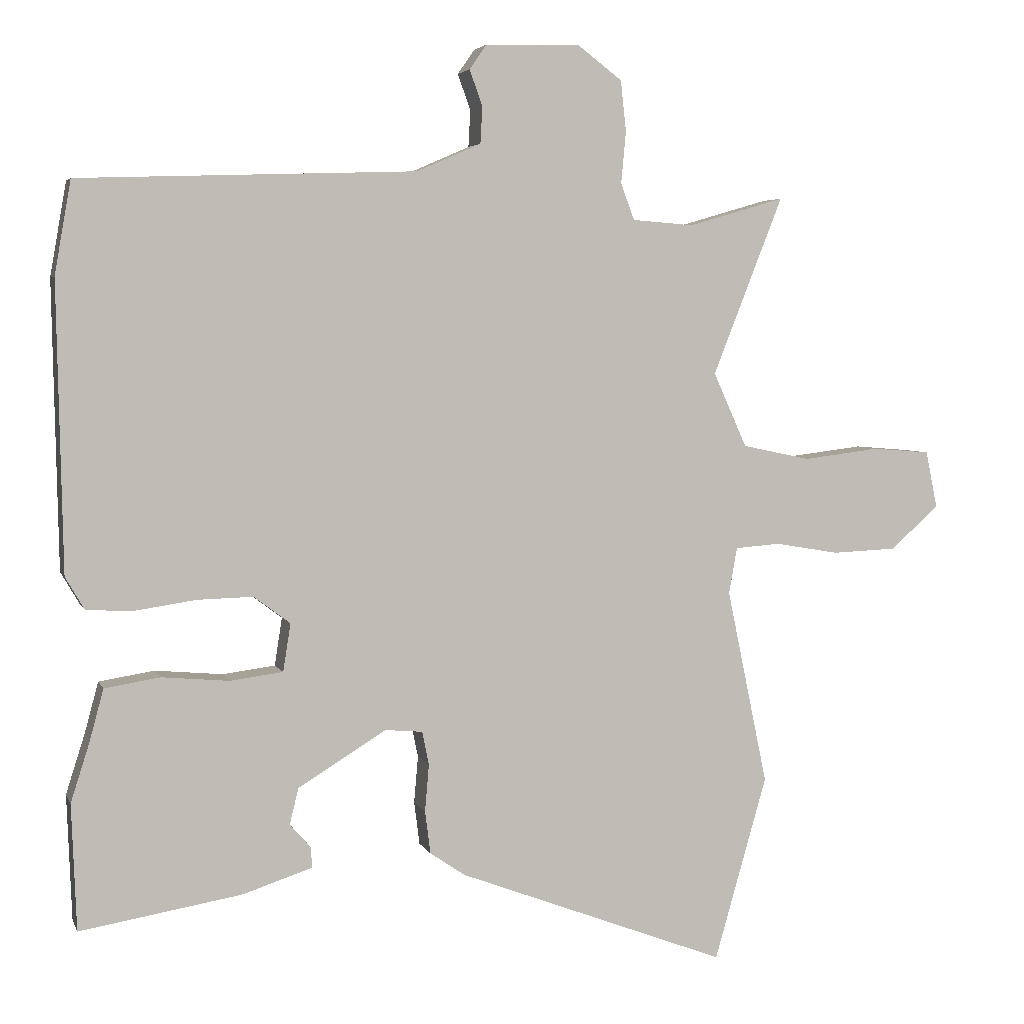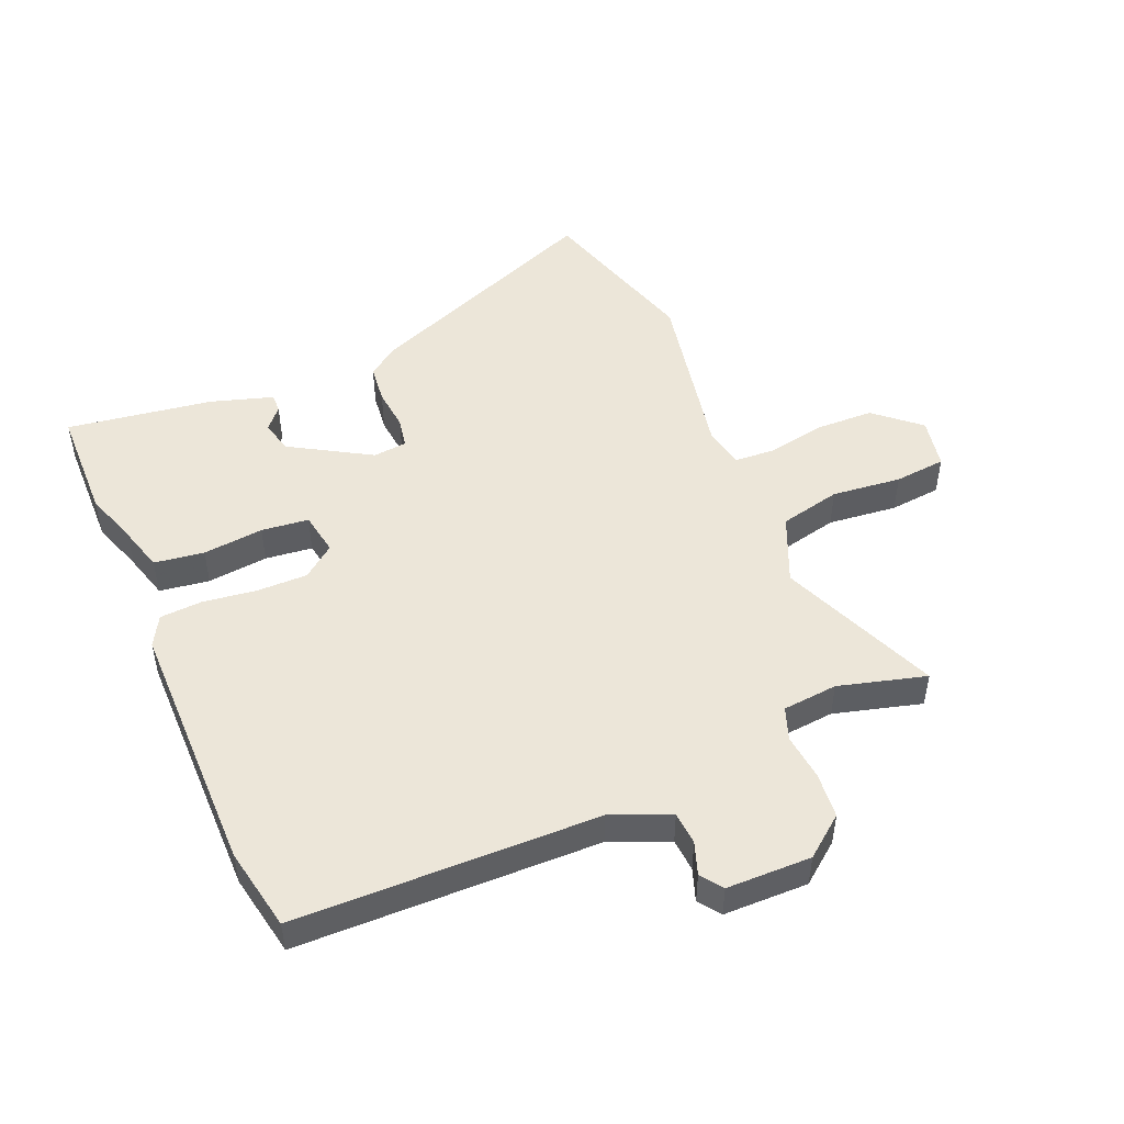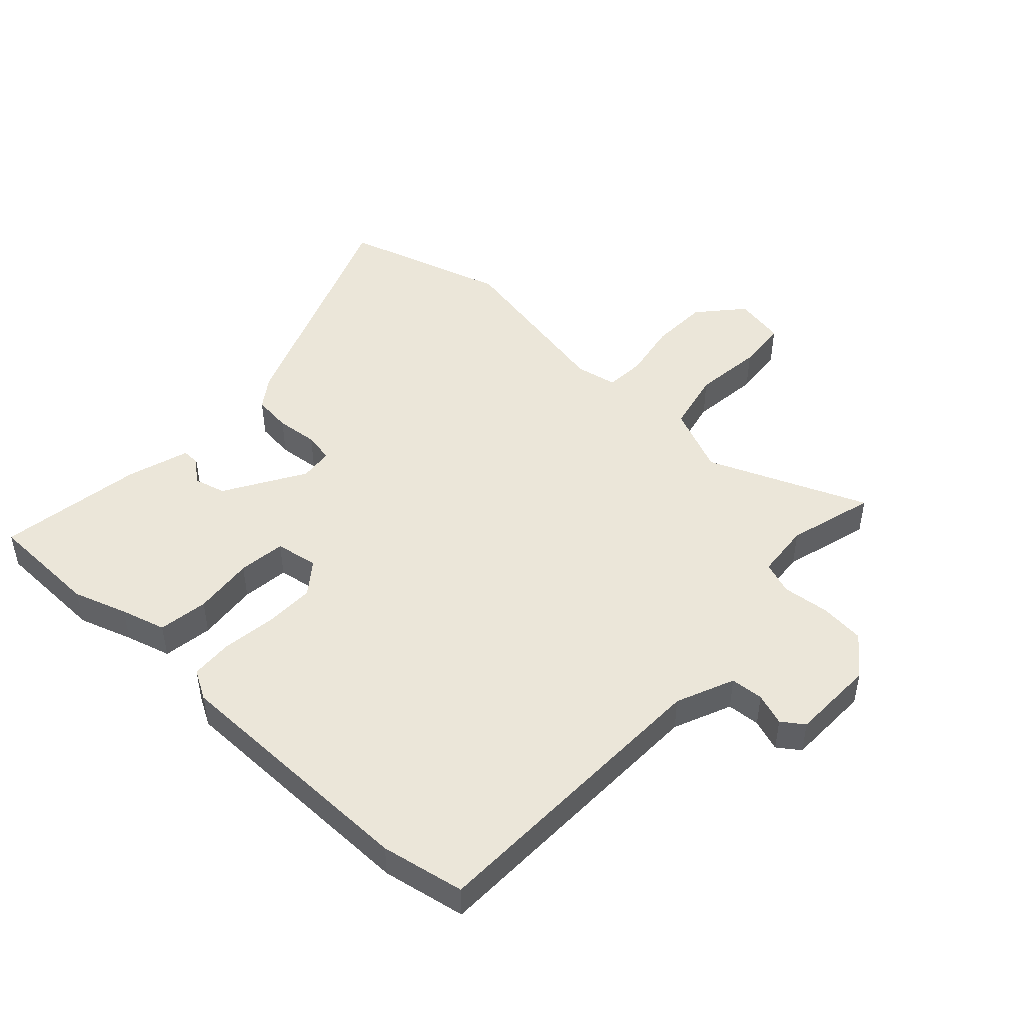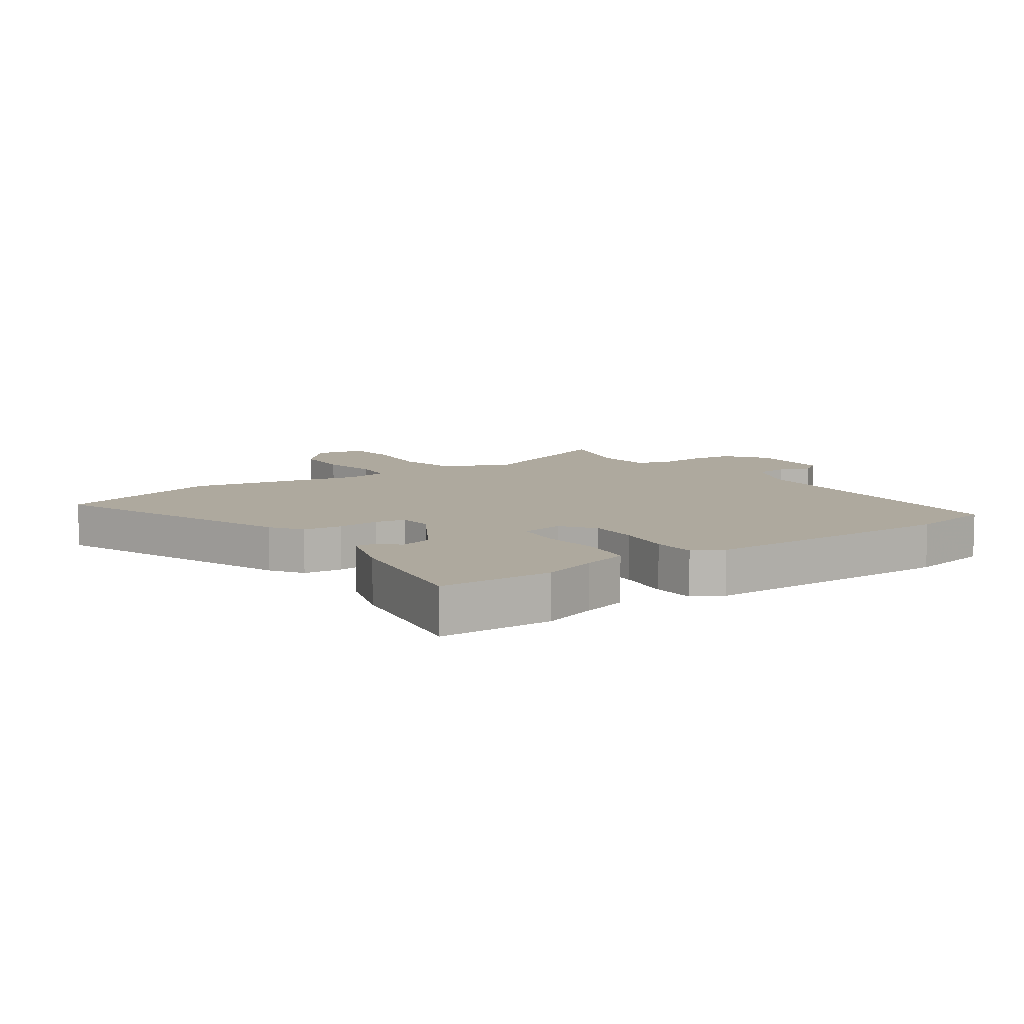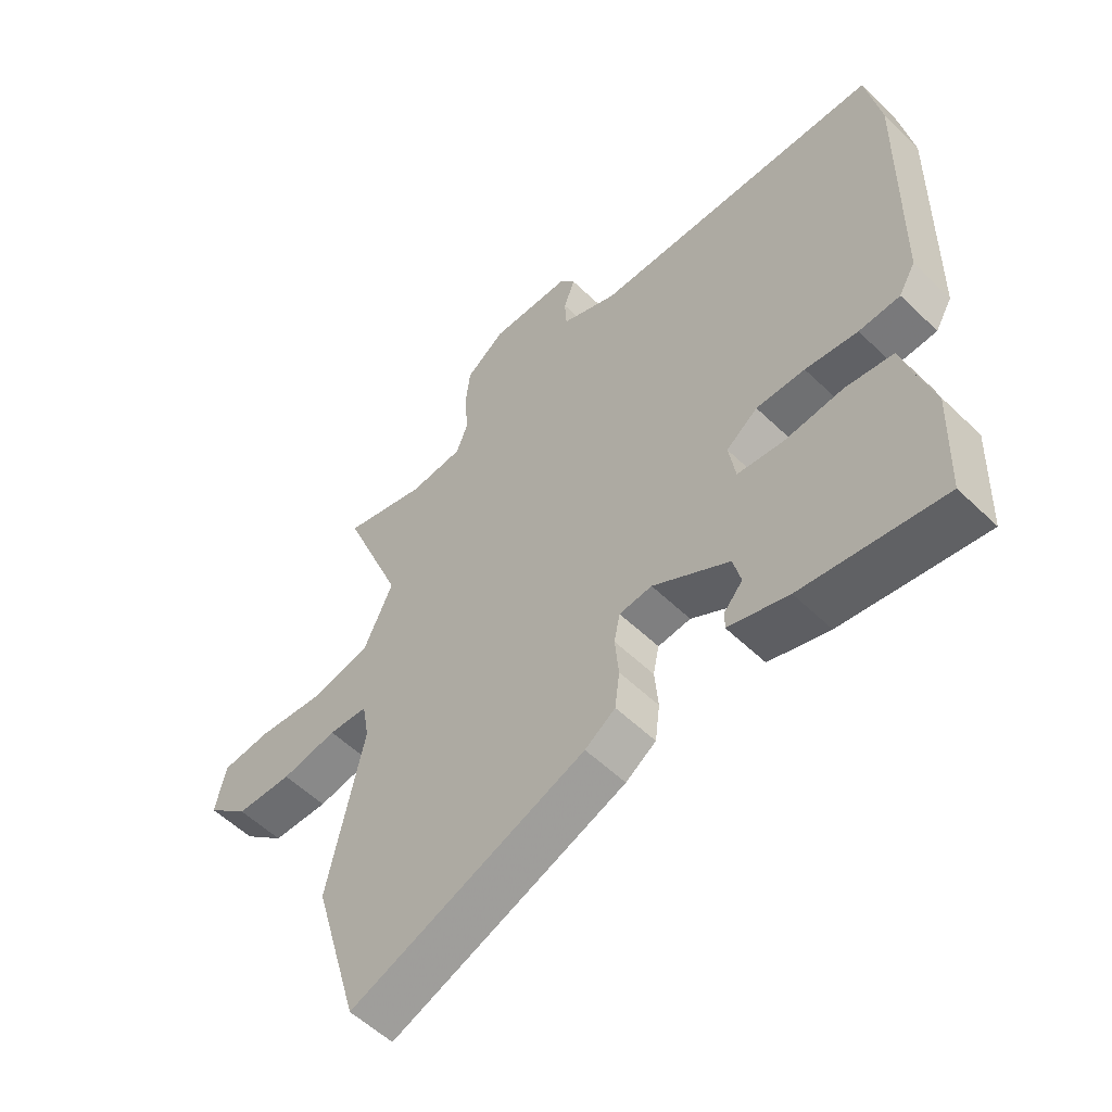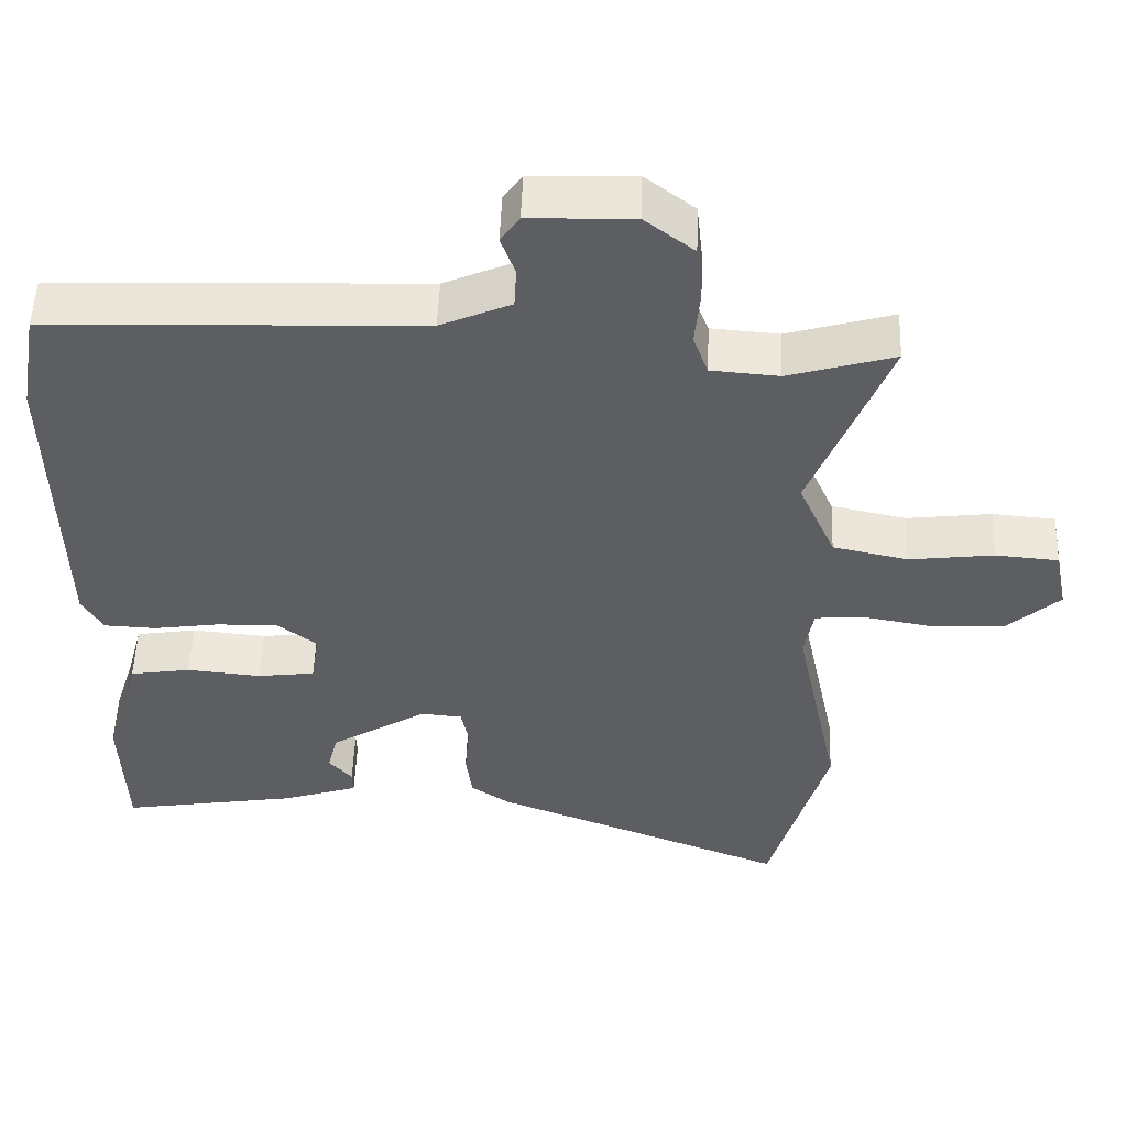
<metadata>
{"format":"obj","ext":"obj","renderer":"f3d","projection":"perspective","resolution":1024,"background":"white","views":[{"elev":4.4,"azim":-15.4,"up":"+Z"},{"elev":49.3,"azim":-23.9,"up":"+Y"},{"elev":47.6,"azim":-47.8,"up":"+Y"},{"elev":9.0,"azim":-125.3,"up":"+Y"},{"elev":-55.9,"azim":-135.2,"up":"+Z"},{"elev":51.7,"azim":2.1,"up":"+Z"}]}
</metadata>
<code>
v -0.518 0.07 0.397
v -0.494 0.07 0.533
v -0.001 0.07 0.55
v 0.093 0.07 0.591
v 0.096 0.07 0.645
v 0.077 0.07 0.697
v 0.102 0.07 0.733
v 0.24 0.07 0.737
v 0.306 0.07 0.687
v 0.314 0.07 0.613
v 0.307 0.07 0.537
v 0.327 0.07 0.484
v 0.417 0.07 0.477
v 0.558 0.07 0.518
v 0.455 0.07 0.257
v 0.504 0.07 0.148
v 0.604 0.07 0.127
v 0.717 0.07 0.141
v 0.801 0.07 0.134
v 0.818 0.07 0.051
v 0.747 0.07 -0.013
v 0.652 0.07 -0.017
v 0.558 0.07 -0.001
v 0.492 0.07 -0.006
v 0.48 0.07 -0.074
v 0.54 0.07 -0.361
v 0.463 0.07 -0.631
v 0.067 0.07 -0.48
v 0.016 0.07 -0.445
v 0.008 0.07 -0.382
v 0.014 0.07 -0.313
v 0.004 0.07 -0.264
v -0.051 0.07 -0.259
v -0.18 0.07 -0.338
v -0.193 0.07 -0.391
v -0.162 0.07 -0.426
v -0.161 0.07 -0.456
v -0.262 0.07 -0.489
v -0.499 0.07 -0.528
v -0.506 0.07 -0.344
v -0.478 0.07 -0.256
v -0.458 0.07 -0.182
v -0.377 0.07 -0.169
v -0.278 0.07 -0.178
v -0.201 0.07 -0.168
v -0.19 0.07 -0.098
v -0.243 0.07 -0.058
v -0.325 0.07 -0.06
v -0.413 0.07 -0.073
v -0.482 0.07 -0.07
v -0.51 0.07 -0.022
v -0.518 0 0.397
v -0.494 0 0.533
v -0.001 0 0.55
v 0.093 0 0.591
v 0.096 0 0.645
v 0.077 0 0.697
v 0.102 0 0.733
v 0.24 0 0.737
v 0.306 0 0.687
v 0.314 0 0.613
v 0.307 0 0.537
v 0.327 0 0.484
v 0.417 0 0.477
v 0.558 0 0.518
v 0.455 0 0.257
v 0.504 0 0.148
v 0.604 0 0.127
v 0.717 0 0.141
v 0.801 0 0.134
v 0.818 0 0.051
v 0.747 0 -0.013
v 0.652 0 -0.017
v 0.558 0 -0.001
v 0.492 0 -0.006
v 0.48 0 -0.074
v 0.54 0 -0.361
v 0.463 0 -0.631
v 0.067 0 -0.48
v 0.016 0 -0.445
v 0.008 0 -0.382
v 0.014 0 -0.313
v 0.004 0 -0.264
v -0.051 0 -0.259
v -0.18 0 -0.338
v -0.193 0 -0.391
v -0.162 0 -0.426
v -0.161 0 -0.456
v -0.262 0 -0.489
v -0.499 0 -0.528
v -0.506 0 -0.344
v -0.478 0 -0.256
v -0.458 0 -0.182
v -0.377 0 -0.169
v -0.278 0 -0.178
v -0.201 0 -0.168
v -0.19 0 -0.098
v -0.243 0 -0.058
v -0.325 0 -0.06
v -0.413 0 -0.073
v -0.482 0 -0.07
v -0.51 0 -0.022
f 48 49 50 51
f 47 48 51 1
f 46 47 1 2
f 41 42 43 44
f 41 44 45
f 40 41 45
f 39 40 45
f 38 39 45
f 35 36 37 38
f 34 35 38 45
f 33 34 45 46
f 28 29 30 31
f 28 31 32
f 25 26 27 28
f 24 25 28 32
f 20 21 22 23
f 20 23 24
f 17 18 19 20
f 16 17 20 24
f 15 16 24 32
f 13 14 15 32
f 8 9 10 11
f 6 7 8 11
f 5 6 11 12
f 4 5 12
f 3 4 12
f 2 3 12
f 13 32 33 46
f 2 12 13 46
f 102 101 100 99
f 52 102 99 98
f 53 52 98 97
f 95 94 93 92
f 96 95 92
f 96 92 91
f 96 91 90
f 96 90 89
f 89 88 87 86
f 96 89 86 85
f 97 96 85 84
f 82 81 80 79
f 83 82 79
f 79 78 77 76
f 83 79 76 75
f 74 73 72 71
f 75 74 71
f 71 70 69 68
f 75 71 68 67
f 83 75 67 66
f 83 66 65 64
f 62 61 60 59
f 62 59 58 57
f 63 62 57 56
f 63 56 55
f 63 55 54
f 63 54 53
f 97 84 83 64
f 97 64 63 53
f 1 52 53 2
f 2 53 54 3
f 3 54 55 4
f 4 55 56 5
f 5 56 57 6
f 6 57 58 7
f 7 58 59 8
f 8 59 60 9
f 9 60 61 10
f 10 61 62 11
f 11 62 63 12
f 12 63 64 13
f 13 64 65 14
f 14 65 66 15
f 15 66 67 16
f 16 67 68 17
f 17 68 69 18
f 18 69 70 19
f 19 70 71 20
f 20 71 72 21
f 21 72 73 22
f 22 73 74 23
f 23 74 75 24
f 24 75 76 25
f 25 76 77 26
f 26 77 78 27
f 27 78 79 28
f 28 79 80 29
f 29 80 81 30
f 30 81 82 31
f 31 82 83 32
f 32 83 84 33
f 33 84 85 34
f 34 85 86 35
f 35 86 87 36
f 36 87 88 37
f 37 88 89 38
f 38 89 90 39
f 39 90 91 40
f 40 91 92 41
f 41 92 93 42
f 42 93 94 43
f 43 94 95 44
f 44 95 96 45
f 45 96 97 46
f 46 97 98 47
f 47 98 99 48
f 48 99 100 49
f 49 100 101 50
f 50 101 102 51
f 51 102 52 1

</code>
